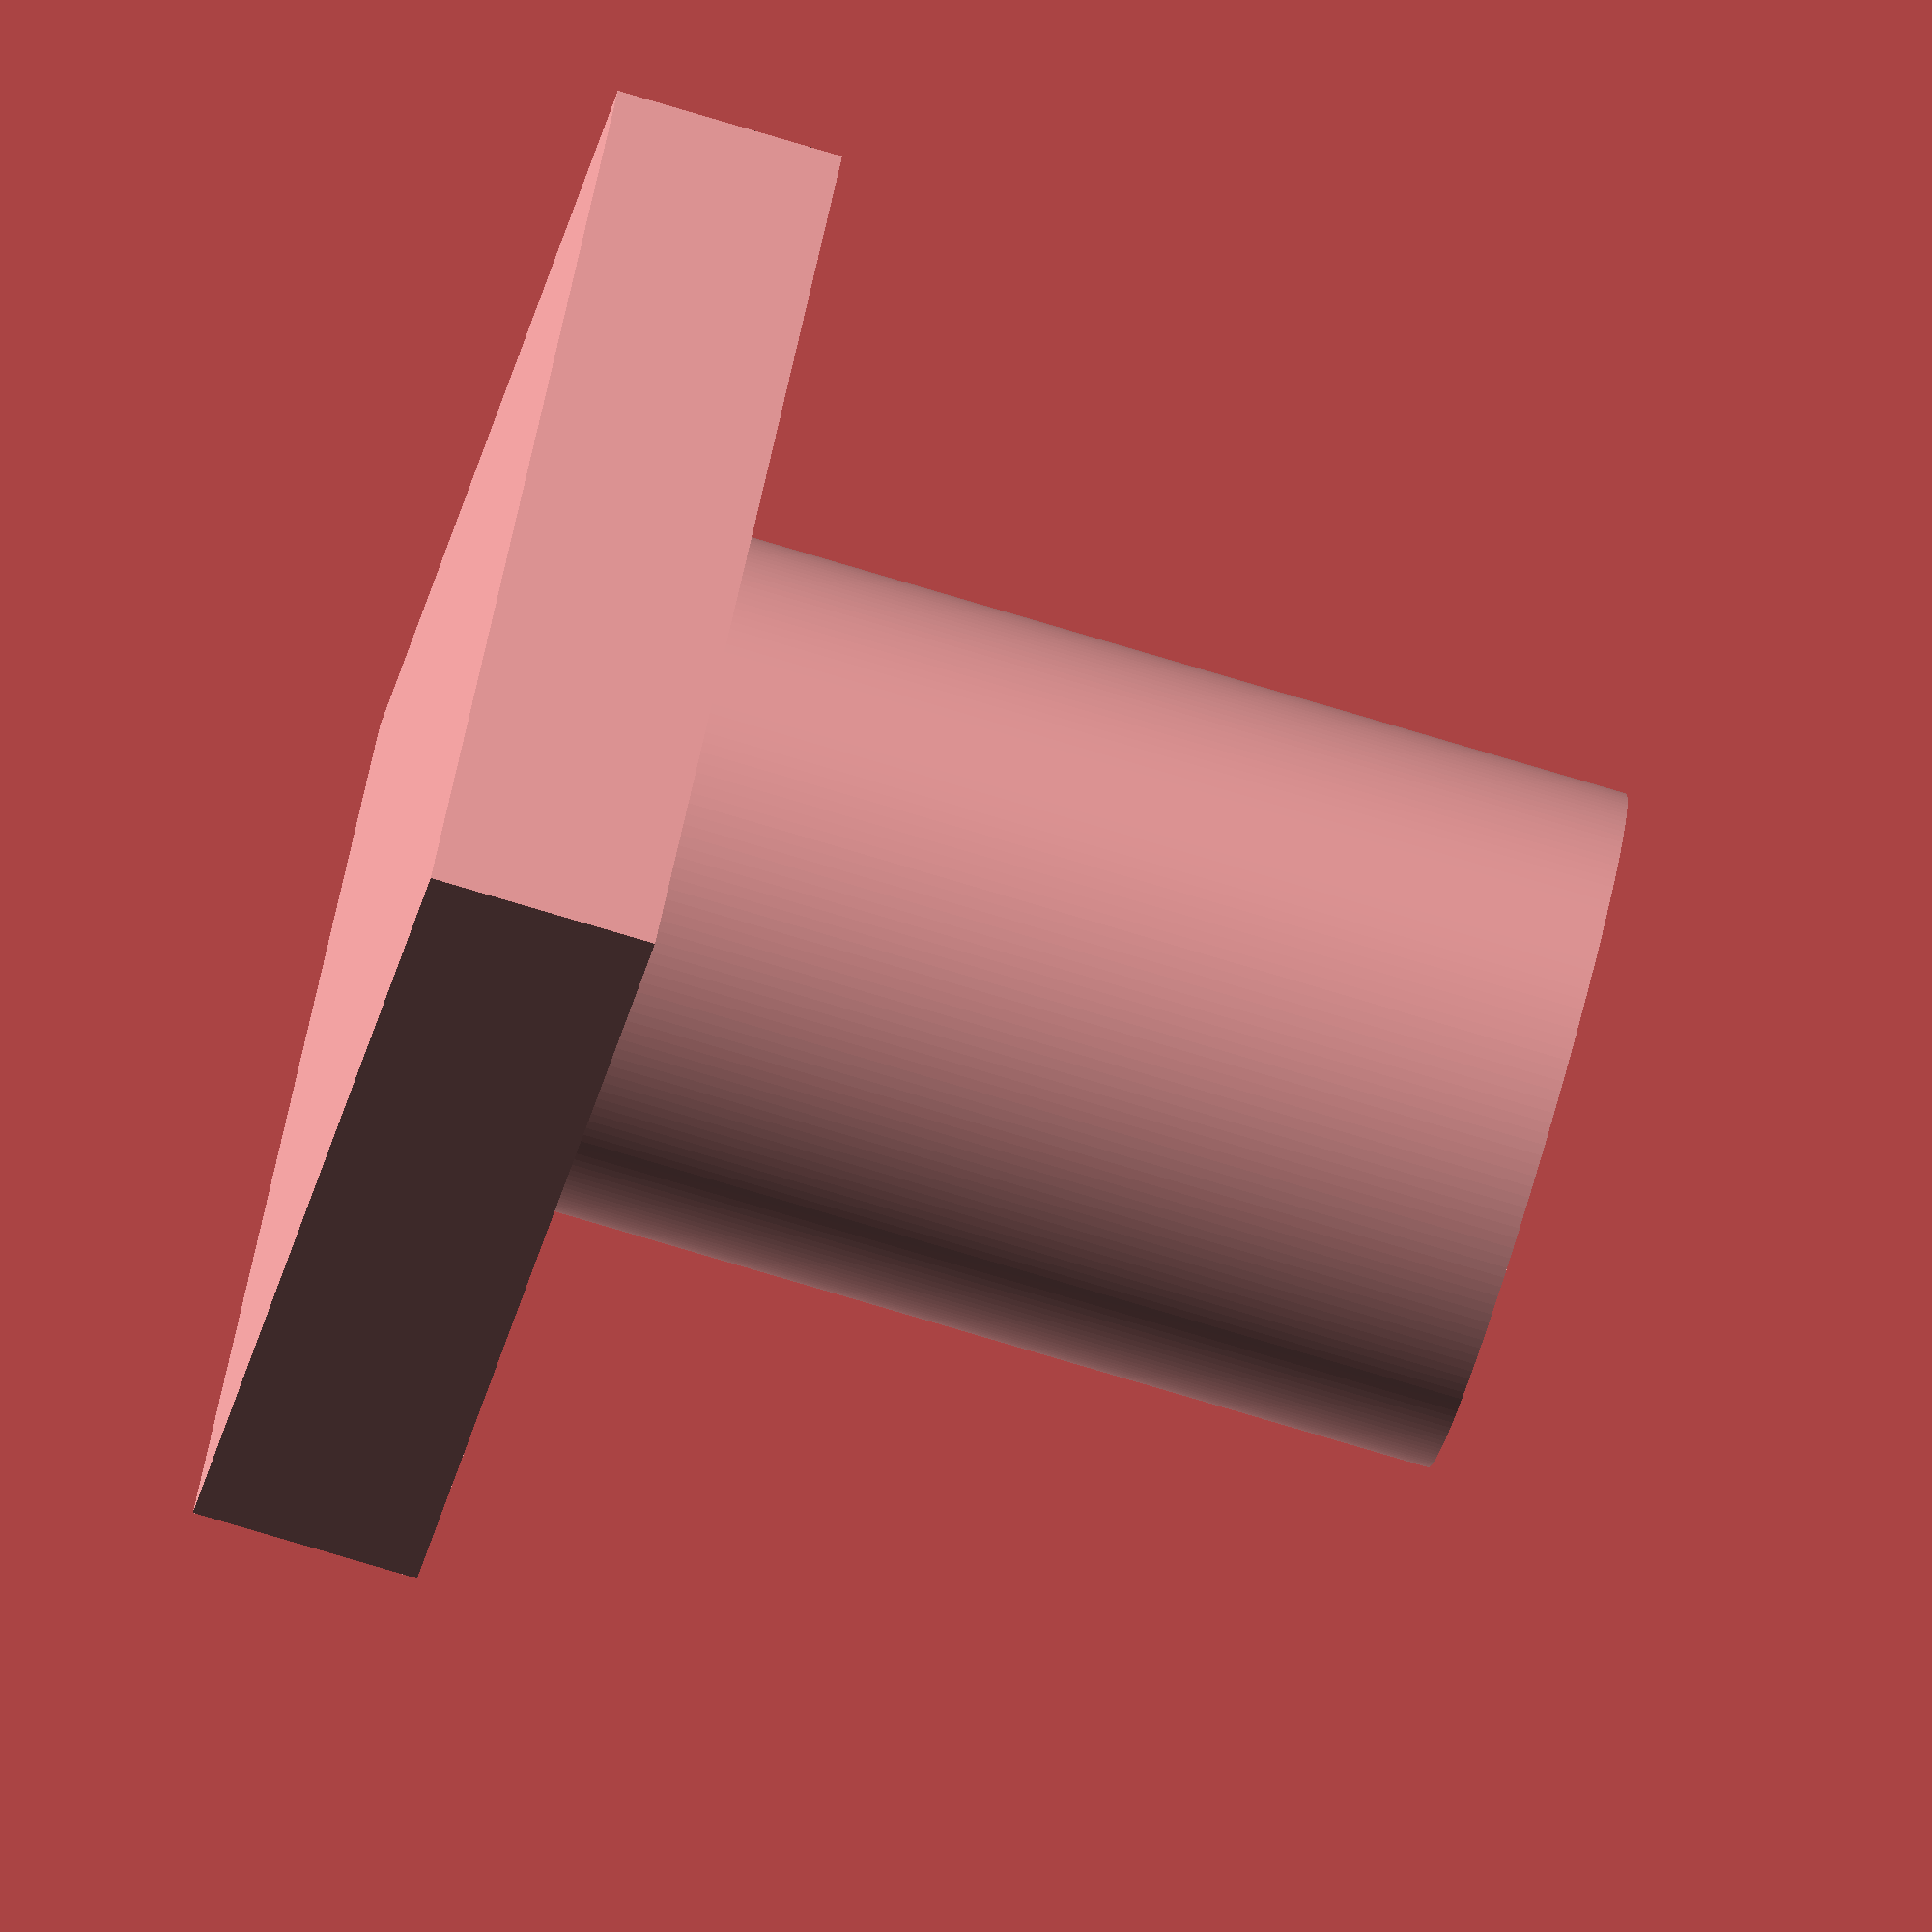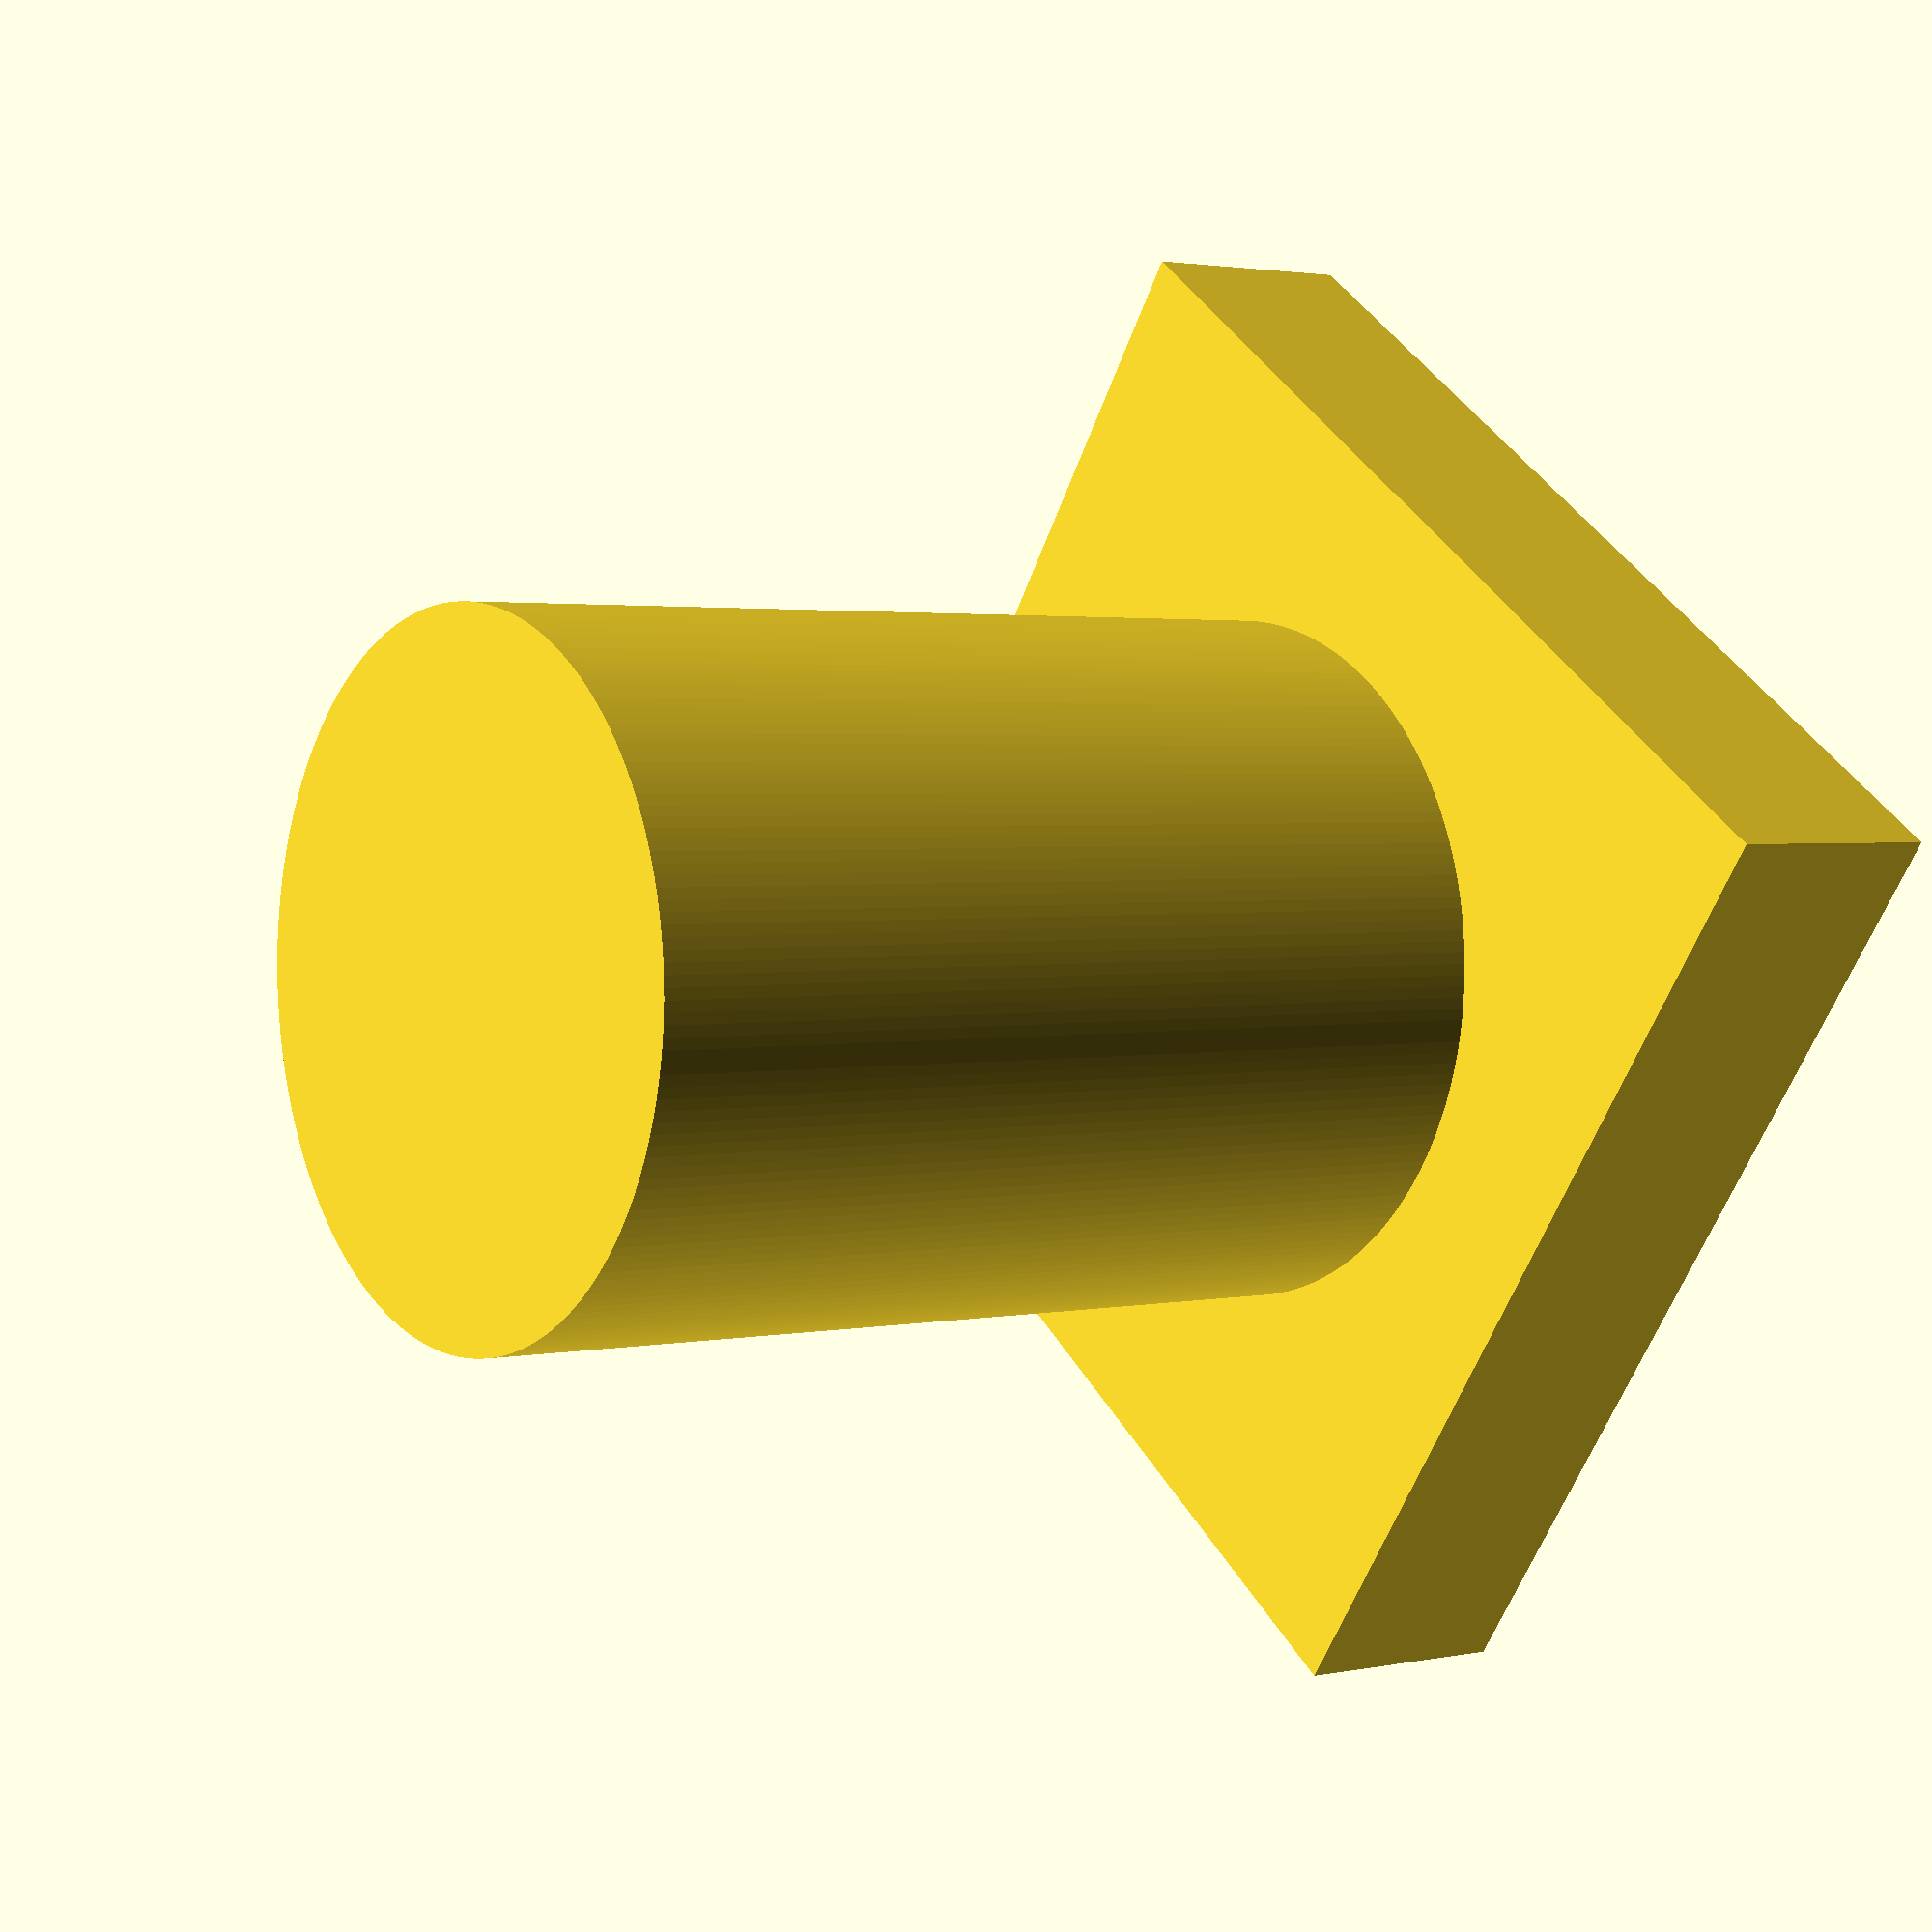
<openscad>

// height of button is 5mm (not pressed)
// probably want 1mm or so of thickness on the bit that touches the button
// ply wood is 6mm, probably want 2mm sticking out
// buttons have a diameter of 7mm

$fn = 200;

cube([9, 9, 2]);
translate([4.5, 4.5, 2])
    cylinder(8, 3, 3);
</openscad>
<views>
elev=77.6 azim=51.8 roll=253.3 proj=o view=wireframe
elev=357.8 azim=305.2 roll=53.6 proj=p view=wireframe
</views>
